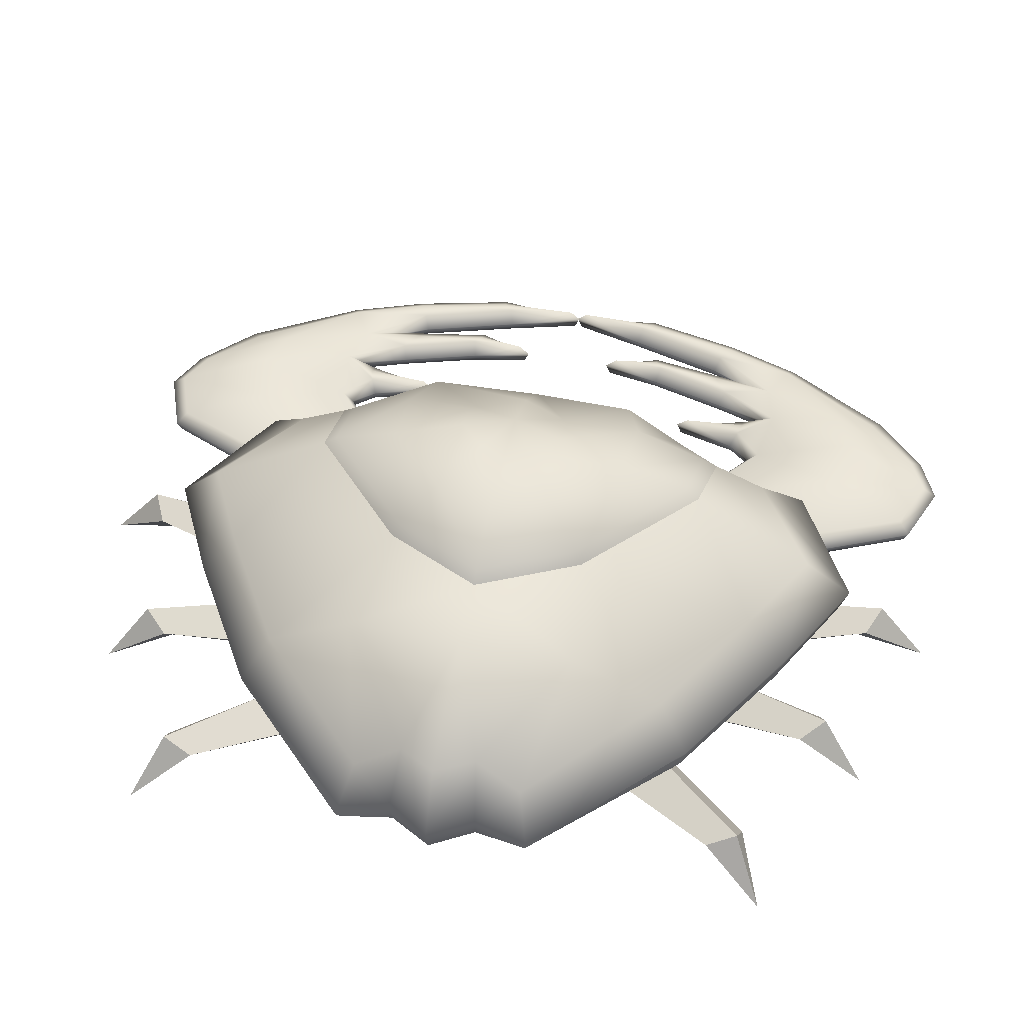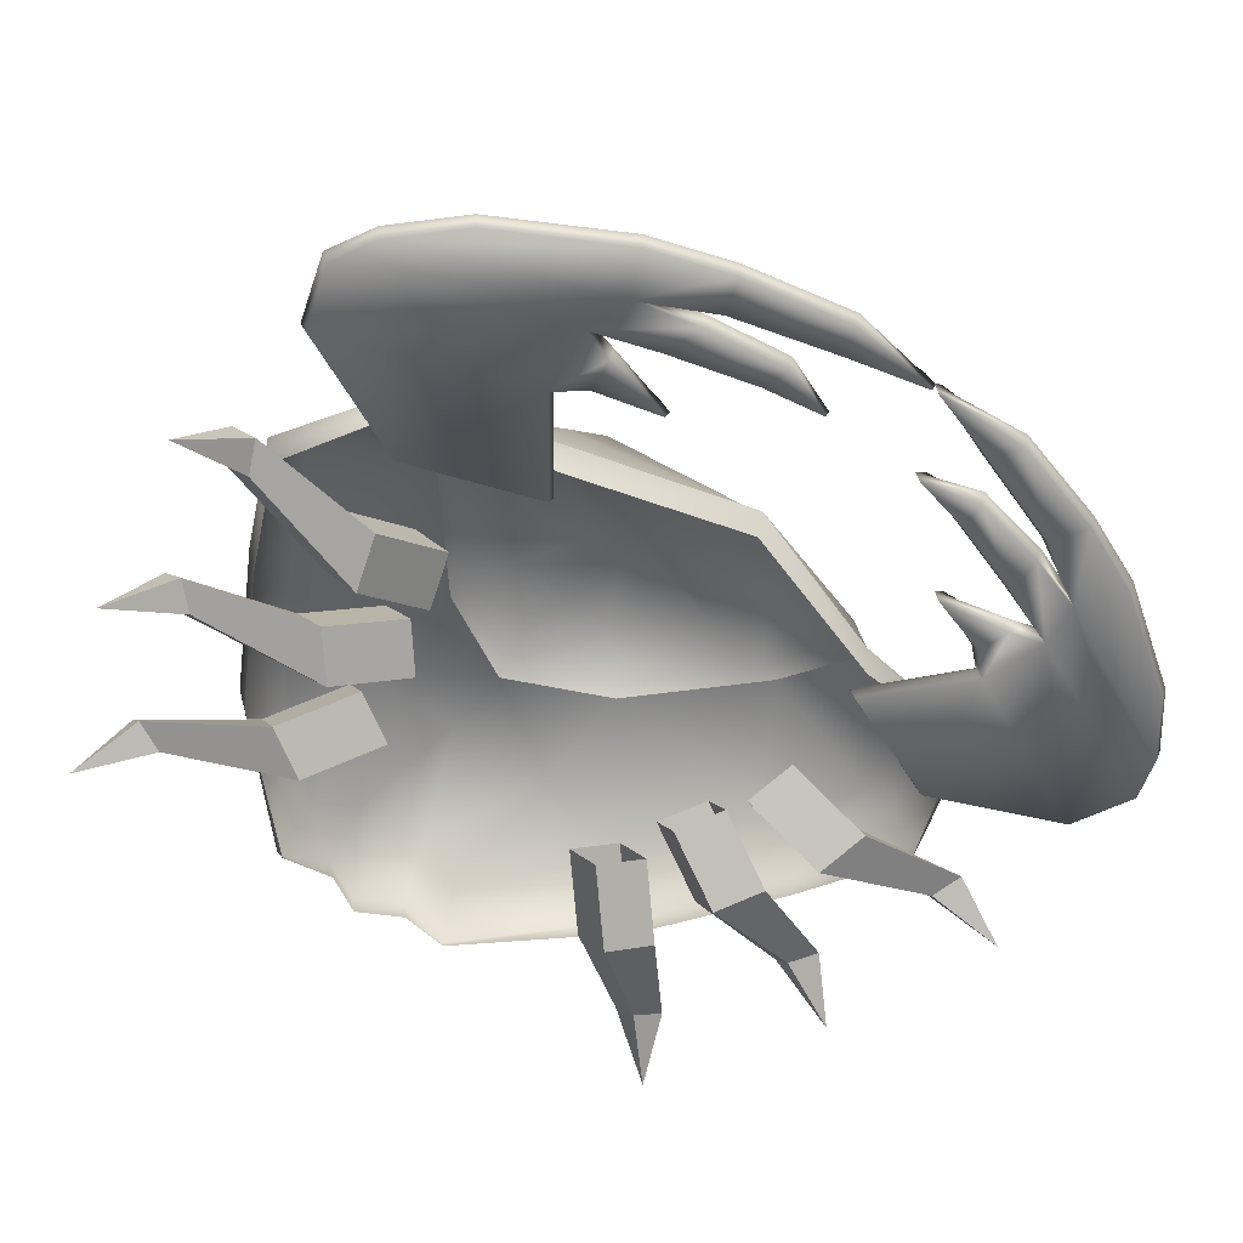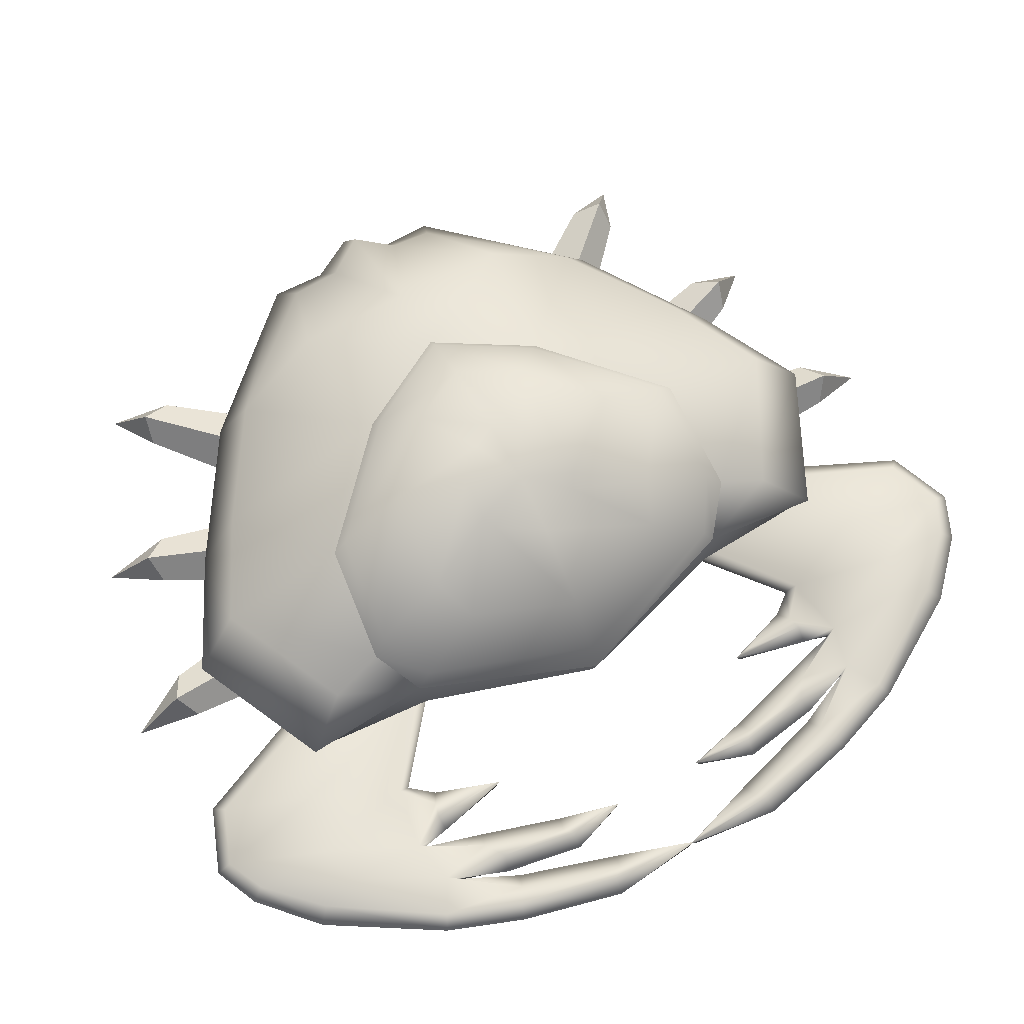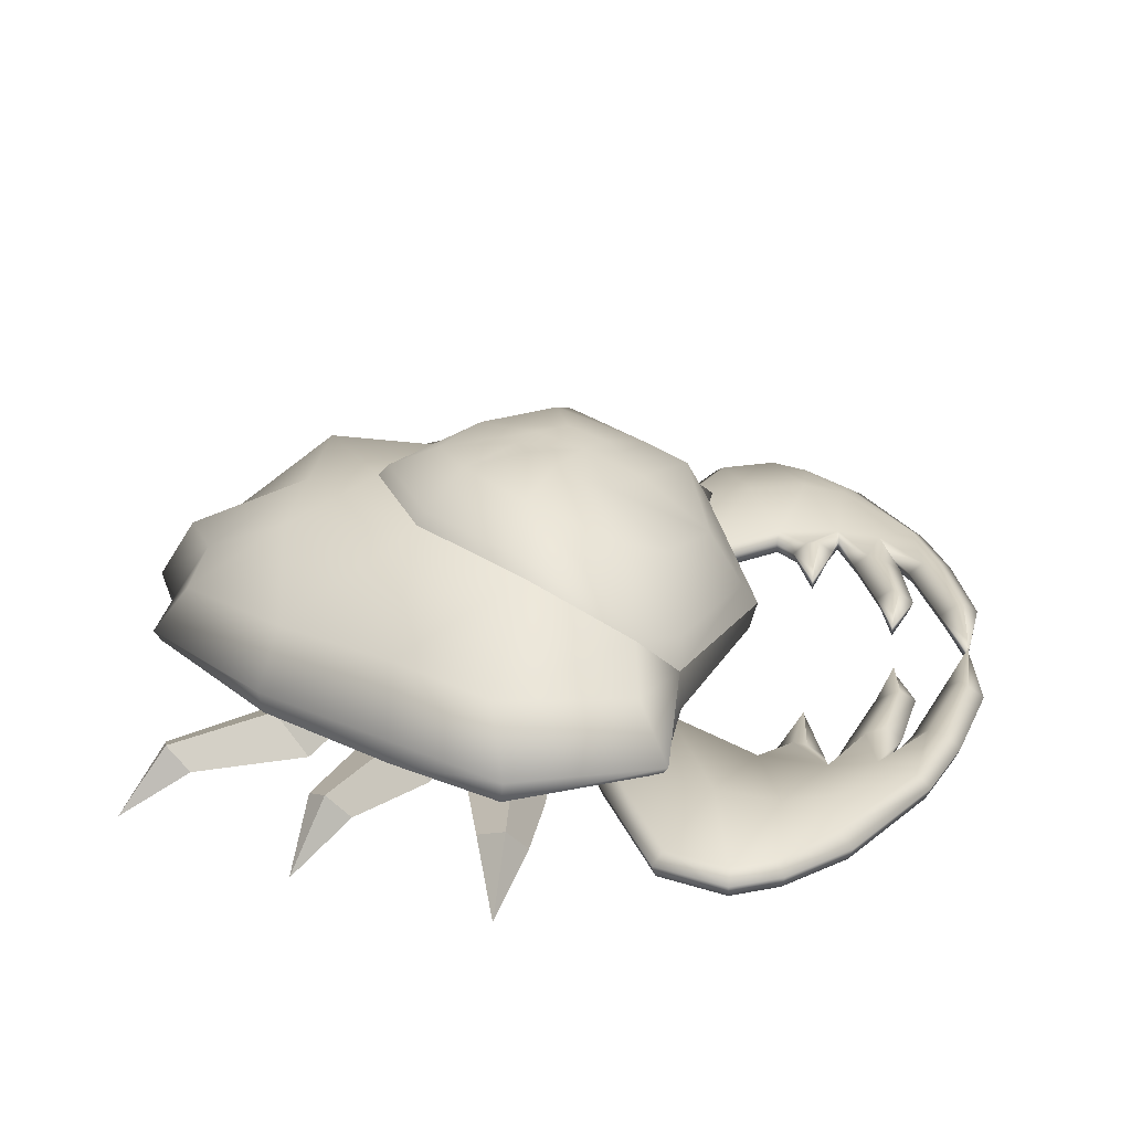
<metadata>
{"format":"obj","ext":"obj","renderer":"f3d","projection":"perspective","resolution":1024,"background":"white","views":[{"elev":47.4,"azim":-78.1,"up":"+Z"},{"elev":-50.3,"azim":50.7,"up":"+Z"},{"elev":65.7,"azim":61.4,"up":"+Z"},{"elev":25.0,"azim":6.7,"up":"+Z"}]}
</metadata>
<code>
o Eye
v 0.0663 -0 0.3195
v 0.03901 0.06465 0.3236
v 0.08827 0.06723 0.3038
v 0.1043 0.05766 0.2934
v 0.08827 -0.06723 0.3038
v 0.03901 -0.06465 0.3236
v 0.002297 -0.03174 0.3262
v 0.1043 -0.05766 0.2934
v 0.1366 0 0.2874
v 0.002297 0.03174 0.3262
v -0.01525 -0 0.324
v 0.0145 0.1511 0.3135
v 0.1296 0.1571 0.2672
v 0.1827 0.1347 0.2519
v 0.1296 -0.1571 0.2672
v 0.0145 -0.1511 0.3135
v -0.07129 -0.07417 0.3194
v 0.1827 -0.1347 0.2519
v 0.2217 0 0.217
v -0.07129 0.07417 0.3194
v -0.1123 -0 0.3144
v 0.02271 0.2366 0.279
v 0.1434 0.246 0.2162
v 0.2021 0.211 0.1781
v 0.1434 -0.246 0.2162
v 0.02271 -0.2366 0.279
v -0.1116 -0.1162 0.279
v 0.2021 -0.211 0.1781
v 0.263 0 0.1489
v -0.1116 0.1162 0.279
v -0.1758 -0 0.2874
v 0.1541 0.2644 0.1967
v -0.12 0.1248 0.2642
v 0.02441 0.2543 0.2642
v 0.2027 0.2268 0.1412
v 0.2827 0 0.1245
v 0.2027 -0.2268 0.1412
v 0.02441 -0.2543 0.2642
v -0.12 -0.1248 0.2642
v 0.1541 -0.2644 0.1967
v -0.189 -0 0.2732
f 10 1 2
f 2 1 3
f 3 1 4
f 4 1 9
f 8 1 5
f 5 1 6
f 6 1 7
f 7 1 11
f 9 1 8
f 11 1 10
f 20 10 2 12
f 12 2 3 13
f 13 3 4 14
f 14 4 9 19
f 18 8 5 15
f 15 5 6 16
f 16 6 7 17
f 17 7 11 21
f 19 9 8 18
f 21 11 10 20
f 30 20 12 22
f 22 12 13 23
f 23 13 14 24
f 24 14 19 29
f 28 18 15 25
f 25 15 16 26
f 26 16 17 27
f 27 17 21 31
f 29 19 18 28
f 31 21 20 30
f 34 33 30 22
f 34 22 23 32
f 35 32 23 24
f 36 35 24 29
f 40 37 28 25
f 40 25 26 38
f 39 38 26 27
f 41 39 27 31
f 37 36 29 28
f 41 31 30 33
o R1Leg
v 0.06117 -0.3441 0.02592
v 0.002715 -0.3241 -0.001021
v 0.02793 -0.4817 0.04169
v 0.06232 -0.4988 0.05789
v 0.02815 -0.3686 0.07933
v -0.0303 -0.3486 0.05239
v 0.005088 -0.4991 0.07192
v 0.03948 -0.5161 0.08811
v 0.05715 -0.2488 0.07483
v -0.001296 -0.2287 0.04789
v 0.02414 -0.2733 0.1282
v -0.03431 -0.2533 0.1013
v 0.03377 -0.5792 0.01432
f 42 43 44 45
f 46 49 48 47
f 43 47 48 44
f 46 42 45 49
f 43 42 50 51
f 46 47 53 52
f 47 43 51 53
f 42 46 52 50
f 49 45 54
f 44 48 54
f 48 49 54
f 45 44 54
o R2Leg
v -0.07757 -0.3147 0.02592
v -0.1227 -0.2725 -0.001021
v -0.1642 -0.4267 0.04169
v -0.1398 -0.4563 0.05789
v -0.1177 -0.3235 0.07933
v -0.1629 -0.2814 0.05239
v -0.1921 -0.4332 0.07192
v -0.1677 -0.4628 0.08811
v -0.04227 -0.226 0.07483
v -0.08743 -0.1839 0.04789
v -0.08242 -0.2349 0.1282
v -0.1276 -0.1927 0.1013
v -0.1987 -0.5181 0.01432
f 55 56 57 58
f 59 62 61 60
f 56 60 61 57
f 59 55 58 62
f 56 55 63 64
f 59 60 66 65
f 60 56 64 66
f 55 59 65 63
f 62 58 67
f 57 61 67
f 61 62 67
f 58 57 67
o R3Leg
v -0.2288 -0.2734 0.02592
v -0.2538 -0.2169 -0.001021
v -0.3524 -0.3425 0.04169
v -0.3415 -0.3793 0.05789
v -0.2692 -0.2658 0.07933
v -0.2942 -0.2093 0.05239
v -0.3806 -0.3375 0.07192
v -0.3698 -0.3743 0.08811
v -0.1616 -0.2057 0.07483
v -0.1866 -0.1492 0.04789
v -0.202 -0.1981 0.1282
v -0.227 -0.1416 0.1013
v -0.42 -0.413 0.01432
f 68 69 70 71
f 72 75 74 73
f 69 73 74 70
f 72 68 71 75
f 69 68 76 77
f 72 73 79 78
f 73 69 77 79
f 68 72 78 76
f 75 71 80
f 70 74 80
f 74 75 80
f 71 70 80
o L3Leg
v -0.2288 0.2734 0.02592
v -0.2538 0.2169 -0.001021
v -0.3524 0.3425 0.04169
v -0.3415 0.3793 0.05789
v -0.2692 0.2658 0.07933
v -0.2942 0.2093 0.05239
v -0.3806 0.3375 0.07192
v -0.3698 0.3743 0.08811
v -0.1616 0.2057 0.07483
v -0.1866 0.1492 0.04789
v -0.202 0.1981 0.1282
v -0.227 0.1416 0.1013
v -0.42 0.413 0.01432
f 81 82 83 84
f 85 88 87 86
f 82 86 87 83
f 85 81 84 88
f 82 81 89 90
f 85 86 92 91
f 86 82 90 92
f 81 85 91 89
f 88 84 93
f 83 87 93
f 87 88 93
f 84 83 93
o L2Leg
v -0.07757 0.3147 0.02592
v -0.1227 0.2725 -0.001021
v -0.1642 0.4267 0.04169
v -0.1398 0.4563 0.05789
v -0.1177 0.3235 0.07933
v -0.1629 0.2814 0.05239
v -0.1921 0.4332 0.07192
v -0.1677 0.4628 0.08811
v -0.04227 0.226 0.07483
v -0.08743 0.1839 0.04789
v -0.08242 0.2349 0.1282
v -0.1276 0.1927 0.1013
v -0.1987 0.5181 0.01432
f 94 95 96 97
f 98 101 100 99
f 95 99 100 96
f 98 94 97 101
f 95 94 102 103
f 98 99 105 104
f 99 95 103 105
f 94 98 104 102
f 101 97 106
f 96 100 106
f 100 101 106
f 97 96 106
o L1Leg
v 0.06117 0.3441 0.02592
v 0.002715 0.3241 -0.001021
v 0.02793 0.4817 0.04169
v 0.06232 0.4988 0.05789
v 0.02815 0.3686 0.07933
v -0.0303 0.3486 0.05239
v 0.005088 0.4991 0.07192
v 0.03948 0.5161 0.08811
v 0.05715 0.2488 0.07483
v -0.001296 0.2287 0.04789
v 0.02414 0.2733 0.1282
v -0.03431 0.2533 0.1013
v 0.03377 0.5792 0.01432
f 107 108 109 110
f 111 114 113 112
f 108 112 113 109
f 111 107 110 114
f 108 107 115 116
f 111 112 118 117
f 112 108 116 118
f 107 111 117 115
f 114 110 119
f 109 113 119
f 113 114 119
f 110 109 119
o RPincer
v 0.3806 -0.4192 0.09951
v 0.1446 -0.372 0.08449
v 0.3291 -0.4374 0.09948
v 0.2546 -0.418 0.09961
v 0.3199 -0.2679 0.07131
v 0.3723 -0.2792 0.07131
v 0.4006 -0.2401 0.07131
v 0.4616 -0.2333 0.07131
v 0.4735 -0.2226 0.07131
v 0.5283 -0.2455 0.07131
v 0.4511 -0.06016 0.07131
v 0.4311 -0.139 0.07131
v 0.5442 0.001096 0.07131
v 0.3479 -0.1855 0.07131
v 0.4782 -0.1341 0.07131
v 0.5115 -0.09804 0.07131
v 0.5591 -0.1171 0.07131
v 0.4085 -0.4804 0.07131
v 0.4931 -0.3412 0.07131
v 0.4361 -0.3025 0.07131
v 0.3382 -0.5453 0.07131
v 0.1867 -0.2094 0.07131
v 0.1227 -0.3726 0.07131
v 0.2808 -0.5707 0.07131
v 0.1978 -0.5393 0.07131
v 0.3797 -0.3149 0.07131
v 0.2968 -0.2967 0.07131
v 0.3659 -0.2796 0.05644
v 0.3534 -0.2805 0.08383
v 0.3256 -0.2706 0.05644
v 0.3369 -0.2759 0.08382
v 0.4066 -0.2422 0.05644
v 0.4185 -0.2461 0.08383
v 0.4434 -0.2284 0.08382
v 0.4554 -0.2317 0.05644
v 0.491 -0.2297 0.08382
v 0.4794 -0.225 0.05644
v 0.5105 -0.2398 0.08381
v 0.5223 -0.2436 0.05644
v 0.4514 -0.06651 0.05644
v 0.4518 -0.07451 0.08328
v 0.4493 -0.1436 0.08382
v 0.4373 -0.1405 0.05644
v 0.5436 -0.005232 0.05644
v 0.5431 -0.01142 0.08314
v 0.3477 -0.1919 0.05644
v 0.3474 -0.1997 0.08327
v 0.4596 -0.1355 0.08379
v 0.4718 -0.1345 0.05644
v 0.5296 -0.1035 0.08383
v 0.5176 -0.09982 0.05644
v 0.5403 -0.1158 0.08381
v 0.5527 -0.1166 0.05644
v 0.4036 -0.4764 0.05644
v 0.4874 -0.3384 0.05644
v 0.4763 -0.3328 0.08381
v 0.3914 -0.4664 0.08455
v 0.4336 -0.3083 0.05644
v 0.4334 -0.3088 0.08295
v 0.3347 -0.54 0.05644
v 0.3279 -0.5297 0.0838
v 0.1884 -0.2155 0.05644
v 0.1919 -0.2284 0.08397
v 0.129 -0.3724 0.05644
v 0.2806 -0.5643 0.05644
v 0.2021 -0.5346 0.05644
v 0.2977 -0.303 0.05644
v 0.3783 -0.3211 0.05644
v 0.2802 -0.5524 0.08373
v 0.2103 -0.526 0.08373
v 0.2989 -0.3101 0.08321
v 0.378 -0.3223 0.08295
f 183 181 141 142
f 182 121 142 141
f 120 176 180
f 175 120 178
f 120 175 176
f 122 120 180 188
f 120 122 191 178
f 123 121 182 190
f 189 121 123
f 123 122 188 189
f 122 123 190 191
f 133 124 149 165
f 166 150 124 133
f 124 146 186 149
f 150 190 146 124
f 133 125 148 166
f 165 147 125 133
f 145 125 147 187
f 191 148 125 145
f 131 126 151 162
f 161 152 126 131
f 126 145 187 151
f 145 126 152 191
f 134 127 153 167
f 168 154 127 134
f 127 139 178 153
f 154 177 139 127
f 135 128 156 170
f 169 155 128 135
f 128 139 177 156
f 155 178 139 128
f 136 129 157 171
f 172 158 129 136
f 129 138 175 157
f 158 174 138 129
f 131 130 160 161
f 162 159 130 131
f 134 130 159 168
f 167 160 130 134
f 136 132 163 172
f 171 164 132 136
f 135 132 164 169
f 170 163 132 135
f 138 137 176 175
f 174 173 137 138
f 140 137 173 179
f 180 176 137 140
f 143 140 179 184
f 188 180 140 143
f 146 141 181 186
f 190 182 141 146
f 144 142 121 189
f 185 183 142 144
f 144 143 184 185
f 189 188 143 144
f 191 190 150 148
f 148 150 166
f 186 187 147 149
f 149 147 165
f 153 152 161 167
f 152 153 178 191
f 151 154 168 162
f 187 177 154 151
f 157 155 169 171
f 175 178 155 157
f 156 158 172 170
f 177 174 158 156
f 168 159 162
f 161 160 167
f 172 163 170
f 169 164 171
f 179 173 174 177
f 184 179 177 187
f 186 181 183 185
f 187 186 185 184
o LPincer
v 0.3806 0.4192 0.09951
v 0.1446 0.372 0.08449
v 0.3291 0.4374 0.09948
v 0.2546 0.418 0.09961
v 0.3199 0.2679 0.07131
v 0.3723 0.2792 0.07131
v 0.4006 0.2401 0.07131
v 0.4616 0.2333 0.07131
v 0.4735 0.2226 0.07131
v 0.5283 0.2455 0.07131
v 0.4511 0.06016 0.07131
v 0.4311 0.139 0.07131
v 0.5442 -0.001096 0.07131
v 0.3479 0.1855 0.07131
v 0.4782 0.1341 0.07131
v 0.5115 0.09804 0.07131
v 0.5591 0.1171 0.07131
v 0.4085 0.4804 0.07131
v 0.4931 0.3412 0.07131
v 0.4361 0.3025 0.07131
v 0.3382 0.5453 0.07131
v 0.1867 0.2094 0.07131
v 0.1227 0.3726 0.07131
v 0.2808 0.5707 0.07131
v 0.1978 0.5393 0.07131
v 0.3797 0.3149 0.07131
v 0.2968 0.2967 0.07131
v 0.3659 0.2796 0.05644
v 0.3534 0.2805 0.08383
v 0.3256 0.2706 0.05644
v 0.3369 0.2759 0.08382
v 0.4066 0.2422 0.05644
v 0.4185 0.2461 0.08383
v 0.4434 0.2284 0.08382
v 0.4554 0.2317 0.05644
v 0.491 0.2297 0.08382
v 0.4794 0.225 0.05644
v 0.5105 0.2398 0.08381
v 0.5223 0.2436 0.05644
v 0.4514 0.06651 0.05644
v 0.4518 0.07451 0.08328
v 0.4493 0.1436 0.08382
v 0.4373 0.1405 0.05644
v 0.5436 0.005232 0.05644
v 0.5431 0.01142 0.08314
v 0.3477 0.1919 0.05644
v 0.3474 0.1997 0.08327
v 0.4596 0.1355 0.08379
v 0.4718 0.1345 0.05644
v 0.5296 0.1035 0.08383
v 0.5176 0.09982 0.05644
v 0.5403 0.1158 0.08381
v 0.5527 0.1166 0.05644
v 0.4036 0.4764 0.05644
v 0.4874 0.3384 0.05644
v 0.4763 0.3328 0.08381
v 0.3914 0.4664 0.08455
v 0.4336 0.3083 0.05644
v 0.4334 0.3088 0.08295
v 0.3347 0.54 0.05644
v 0.3279 0.5297 0.0838
v 0.1884 0.2155 0.05644
v 0.1919 0.2284 0.08397
v 0.129 0.3724 0.05644
v 0.2806 0.5643 0.05644
v 0.2021 0.5346 0.05644
v 0.2977 0.303 0.05644
v 0.3783 0.3211 0.05644
v 0.2802 0.5524 0.08373
v 0.2103 0.526 0.08373
v 0.2989 0.3101 0.08321
v 0.378 0.3223 0.08295
f 255 214 213 253
f 254 213 214 193
f 192 252 248
f 250 192 247
f 192 248 247
f 252 192 194 260
f 192 250 263 194
f 195 262 254 193
f 261 195 193
f 195 261 260 194
f 194 263 262 195
f 205 237 221 196
f 238 205 196 222
f 196 221 258 218
f 222 196 218 262
f 205 238 220 197
f 237 205 197 219
f 217 259 219 197
f 263 217 197 220
f 203 234 223 198
f 233 203 198 224
f 198 223 259 217
f 217 263 224 198
f 206 239 225 199
f 240 206 199 226
f 199 225 250 211
f 226 199 211 249
f 207 242 228 200
f 241 207 200 227
f 200 228 249 211
f 227 200 211 250
f 208 243 229 201
f 244 208 201 230
f 201 229 247 210
f 230 201 210 246
f 203 233 232 202
f 234 203 202 231
f 206 240 231 202
f 239 206 202 232
f 208 244 235 204
f 243 208 204 236
f 207 241 236 204
f 242 207 204 235
f 210 247 248 209
f 246 210 209 245
f 212 251 245 209
f 252 212 209 248
f 215 256 251 212
f 260 215 212 252
f 218 258 253 213
f 262 218 213 254
f 216 261 193 214
f 257 216 214 255
f 216 257 256 215
f 261 216 215 260
f 263 220 222 262
f 220 238 222
f 258 221 219 259
f 221 237 219
f 225 239 233 224
f 224 263 250 225
f 223 234 240 226
f 259 223 226 249
f 229 243 241 227
f 247 229 227 250
f 228 242 244 230
f 249 228 230 246
f 240 234 231
f 233 239 232
f 244 242 235
f 241 243 236
f 251 249 246 245
f 256 259 249 251
f 258 257 255 253
f 259 256 257 258
o Body
v -0.4435 0.1184 0.08915
v 0.1952 0.3743 0.08915
v -0.4097 0.1057 0.1575
v 0.1644 0.329 0.1575
v -0.1096 0.3877 0.08915
v -0.1115 0.3463 0.1967
v -0.4637 0 0.08915
v -0.4277 0 0.1967
v 0.02601 0.4568 0.08915
v 0.009698 0.408 0.1874
v -0.2766 0.2859 0.08915
v -0.2606 0.2554 0.1874
v -0.4326 0.05343 0.08915
v 0.2051 0.2201 0.08915
v -0.3966 0.04711 0.1874
v 0.1541 0.2644 0.1967
v -0.12 0.1248 0.2642
v 0.02441 0.2543 0.2642
v -0.2766 0.1429 0.2642
v -0.452 0.1216 0.1032
v 0.2029 0.3857 0.1032
v -0.1092 0.3981 0.1245
v -0.4728 0 0.1245
v 0.03012 0.469 0.1194
v -0.2806 0.2936 0.1194
v -0.4417 0.05502 0.1194
v 0.2027 0.2268 0.1412
v 0.2827 0 0.1245
v 0.2729 0 0.08915
v 0.2027 -0.2268 0.1412
v -0.4417 -0.05502 0.1194
v -0.2806 -0.2936 0.1194
v 0.03012 -0.469 0.1194
v -0.1092 -0.3981 0.1245
v 0.2029 -0.3857 0.1032
v -0.452 -0.1216 0.1032
v -0.2766 -0.1429 0.2642
v 0.02441 -0.2543 0.2642
v -0.12 -0.1248 0.2642
v 0.1541 -0.2644 0.1967
v -0.3966 -0.04711 0.1874
v 0.2051 -0.2201 0.08915
v -0.4326 -0.05343 0.08915
v -0.2766 -0 0.2642
v -0.2606 -0.2554 0.1874
v -0.2766 -0.2859 0.08915
v 0.009698 -0.408 0.1874
v 0.02601 -0.4568 0.08915
v -0.189 -0 0.2732
v -0.1115 -0.3463 0.1967
v -0.1096 -0.3877 0.08915
v 0.1644 -0.329 0.1575
v -0.4097 -0.1057 0.1575
v 0.1952 -0.3743 0.08915
v -0.4435 -0.1184 0.08915
f 281 273 269 280
f 279 267 273 281
f 307 282 278 271
f 282 275 266 278
f 312 280 282 307
f 280 269 275 282
f 273 287 285 269
f 287 272 268 285
f 267 284 287 273
f 284 265 272 287
f 275 288 283 266
f 264 283 288 274
f 269 285 288 275
f 285 268 274 288
f 278 289 286 271
f 289 276 270 286
f 266 283 289 278
f 283 264 276 289
f 277 290 291 292
f 265 284 290 277
f 267 279 290 284
f 315 298 293 303
f 317 305 293 298
f 305 292 291 293
f 306 318 299 294
f 316 304 294 299
f 294 286 270 306
f 304 271 286 294
f 297 295 309 314
f 313 308 295 297
f 318 309 295 299
f 308 316 299 295
f 298 296 311 317
f 315 310 296 298
f 296 297 314 311
f 310 313 297 296
f 302 300 308 313
f 312 307 300 302
f 300 304 316 308
f 307 271 304 300
f 303 301 310 315
f 301 302 313 310

</code>
